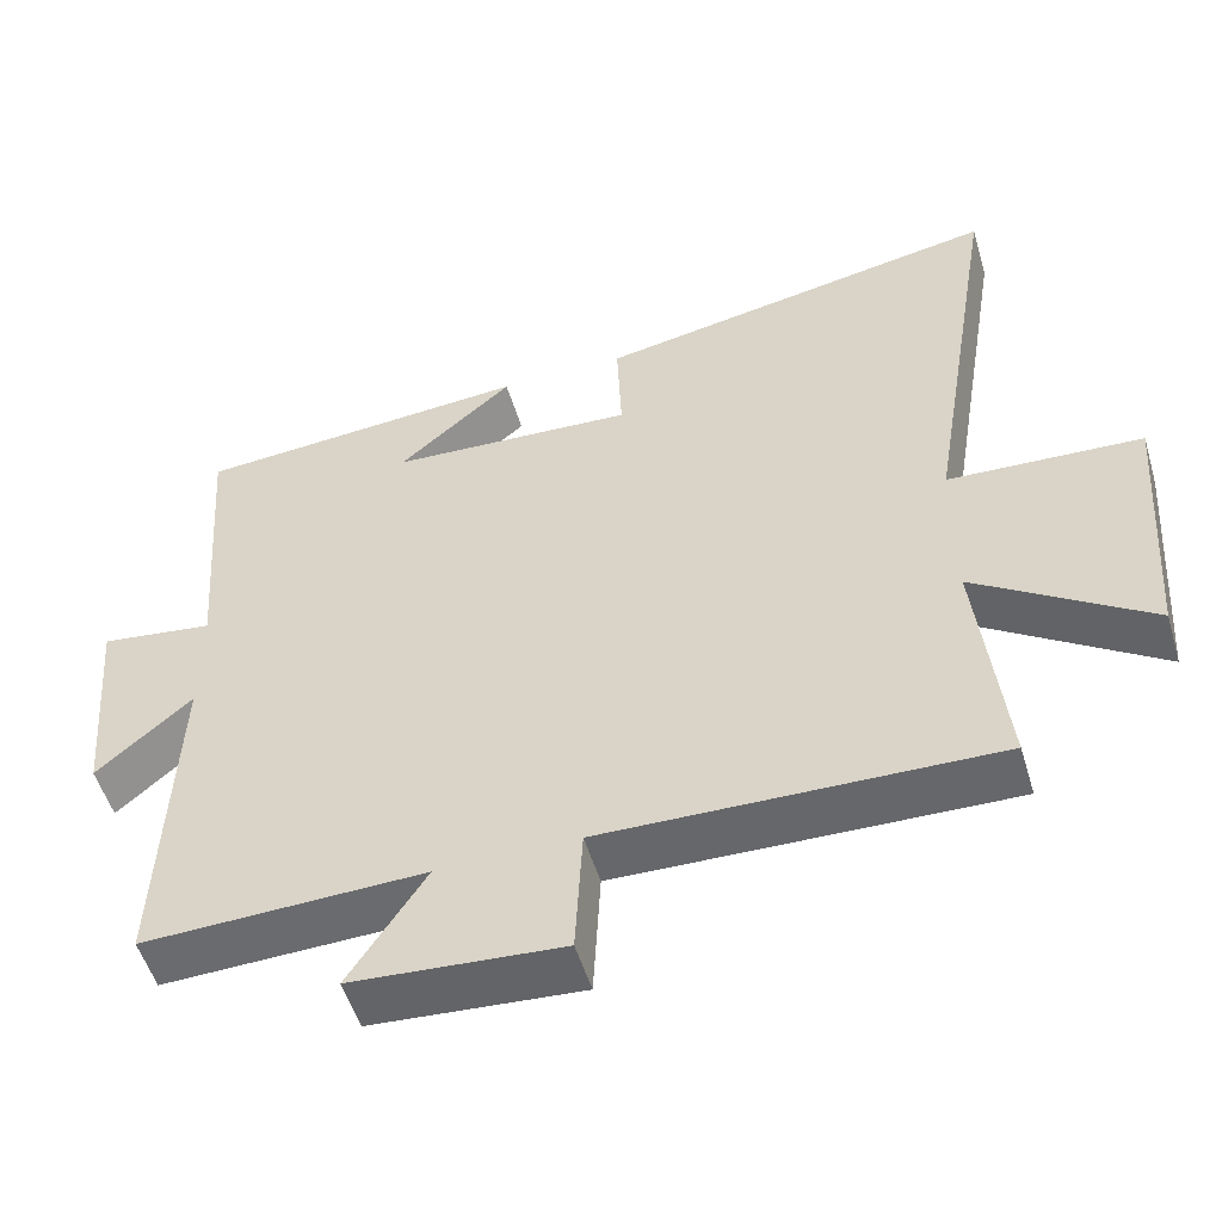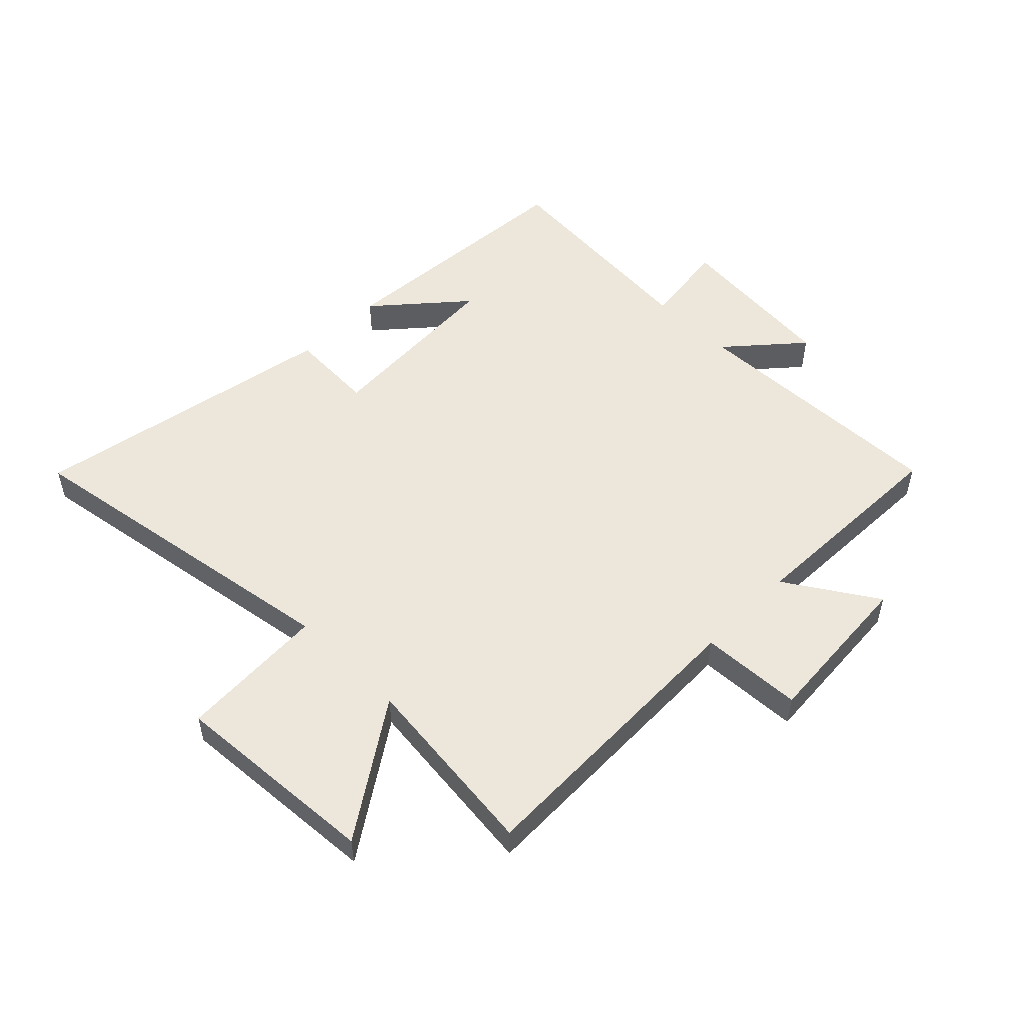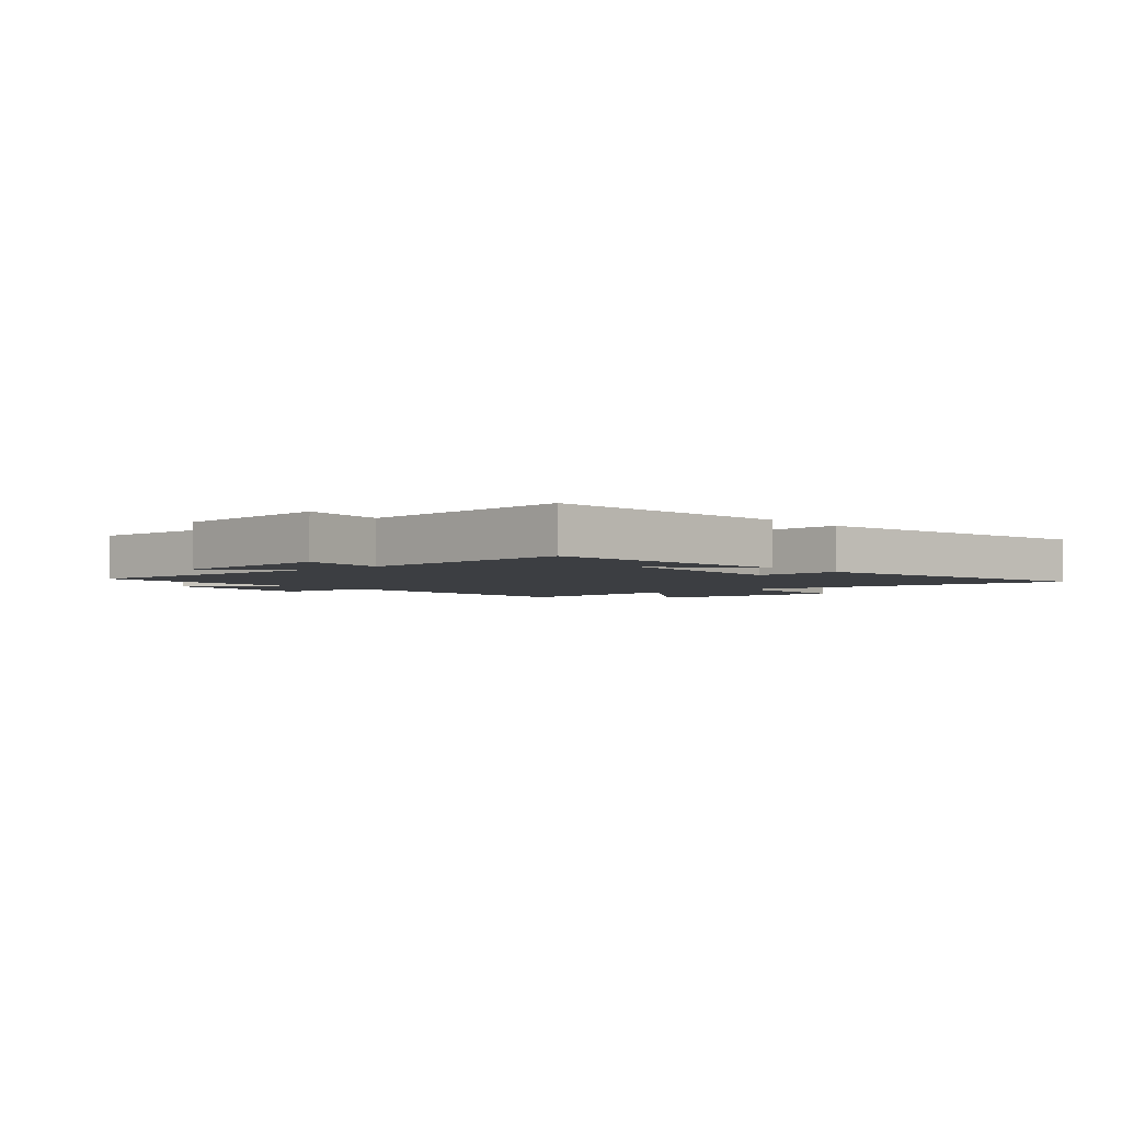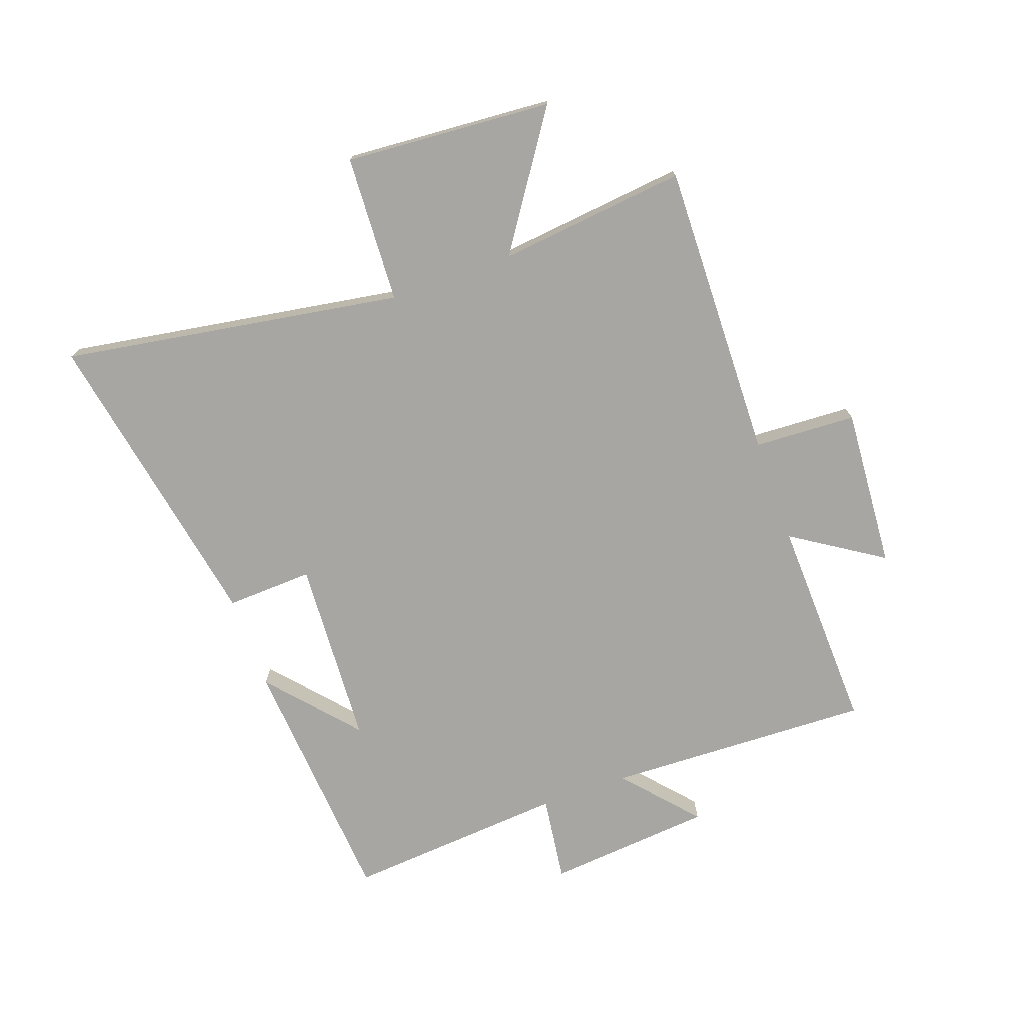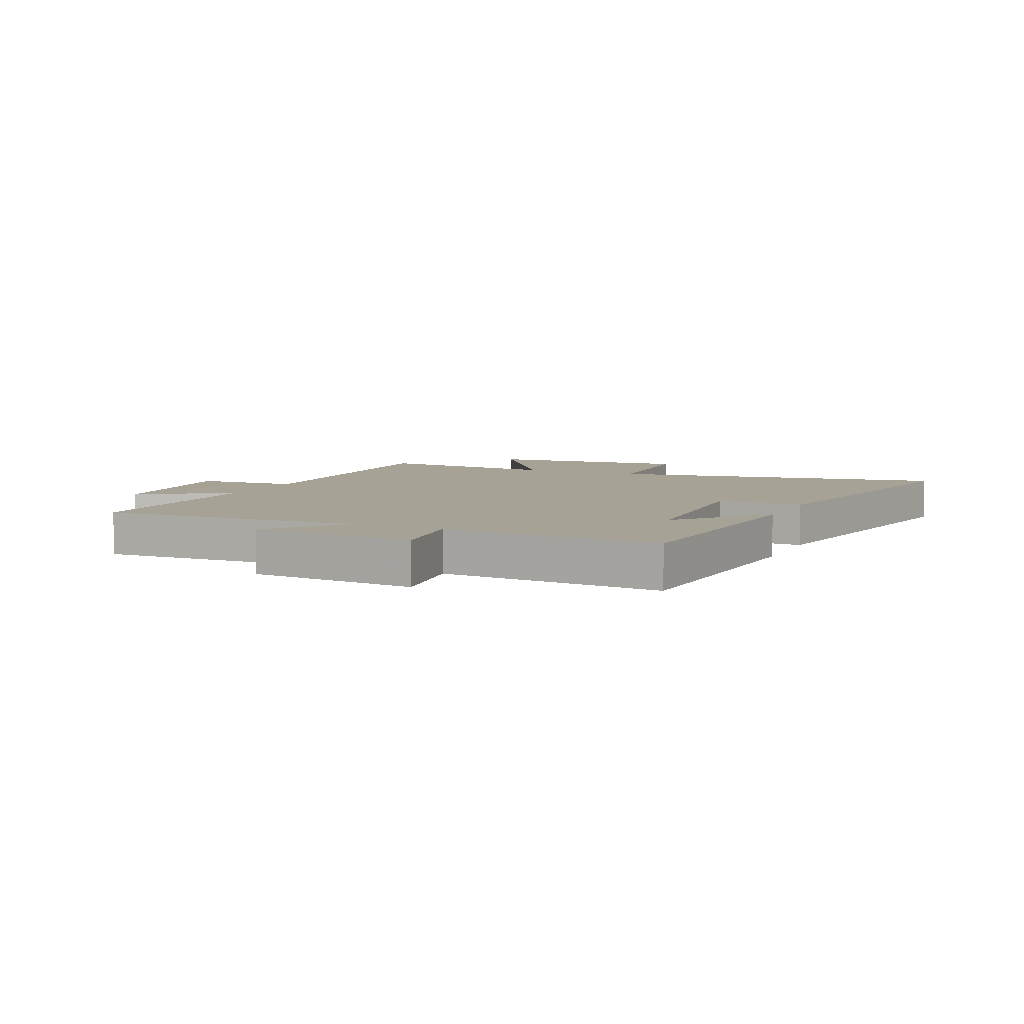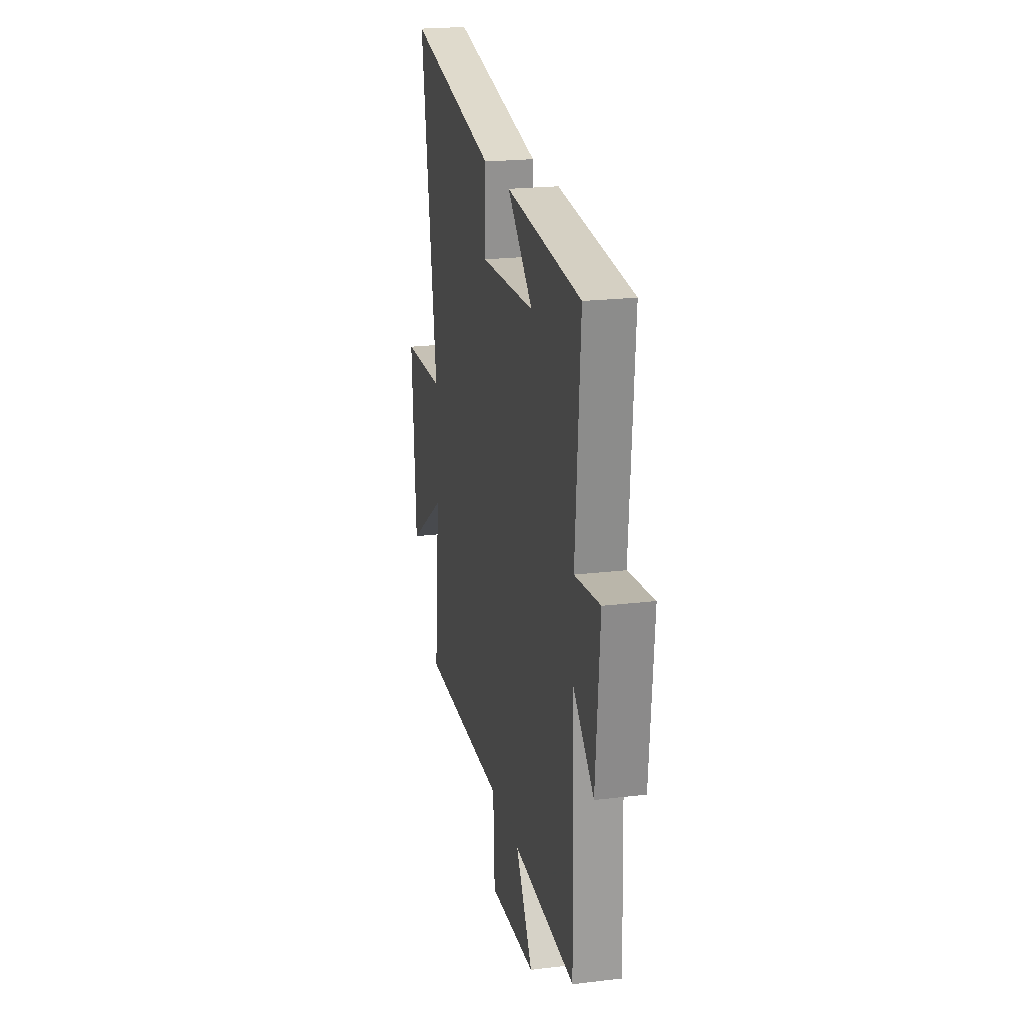
<metadata>
{"format":"obj","ext":"obj","renderer":"f3d","projection":"perspective","resolution":1024,"background":"white","views":[{"elev":-52.8,"azim":16.6,"up":"+Z"},{"elev":52.6,"azim":134.9,"up":"+Y"},{"elev":-3.1,"azim":-48.6,"up":"+Y"},{"elev":-74.2,"azim":109.8,"up":"+Y"},{"elev":6.3,"azim":-65.7,"up":"+Y"},{"elev":21.7,"azim":-101.9,"up":"+Z"}]}
</metadata>
<code>
v 0.595 0.07 0.597
v 0.5 0.07 0.021
v 0.75 0.07 0.008
v 0.724 0.07 -0.344
v 0.5 0.07 -0.193
v 0.534 0.07 -0.513
v 0.029 0.07 -0.5
v 0.02 0.07 -0.673
v -0.252 0.07 -0.653
v -0.153 0.07 -0.5
v -0.517 0.07 -0.511
v -0.5 0.07 -0.061
v -0.623 0.07 -0.169
v -0.647 0.07 0.113
v -0.5 0.07 0.093
v -0.528 0.07 0.467
v -0.093 0.07 0.5
v -0.241 0.07 0.371
v 0.077 0.07 0.353
v 0.071 0.07 0.5
v 0.595 0 0.597
v 0.5 0 0.021
v 0.75 0 0.008
v 0.724 0 -0.344
v 0.5 0 -0.193
v 0.534 0 -0.513
v 0.029 0 -0.5
v 0.02 0 -0.673
v -0.252 0 -0.653
v -0.153 0 -0.5
v -0.517 0 -0.511
v -0.5 0 -0.061
v -0.623 0 -0.169
v -0.647 0 0.113
v -0.5 0 0.093
v -0.528 0 0.467
v -0.093 0 0.5
v -0.241 0 0.371
v 0.077 0 0.353
v 0.071 0 0.5
f 19 20 1 2
f 18 19 2
f 16 17 18
f 15 16 18 2
f 12 13 14 15
f 12 15 2
f 12 2 3
f 11 12 3
f 10 11 3
f 7 8 9 10
f 7 10 3
f 5 6 7
f 5 7 3
f 3 4 5
f 22 21 40 39
f 22 39 38
f 38 37 36
f 22 38 36 35
f 35 34 33 32
f 22 35 32
f 23 22 32
f 23 32 31
f 23 31 30
f 30 29 28 27
f 23 30 27
f 27 26 25
f 23 27 25
f 25 24 23
f 1 21 22 2
f 2 22 23 3
f 3 23 24 4
f 4 24 25 5
f 5 25 26 6
f 6 26 27 7
f 7 27 28 8
f 8 28 29 9
f 9 29 30 10
f 10 30 31 11
f 11 31 32 12
f 12 32 33 13
f 13 33 34 14
f 14 34 35 15
f 15 35 36 16
f 16 36 37 17
f 17 37 38 18
f 18 38 39 19
f 19 39 40 20
f 20 40 21 1

</code>
